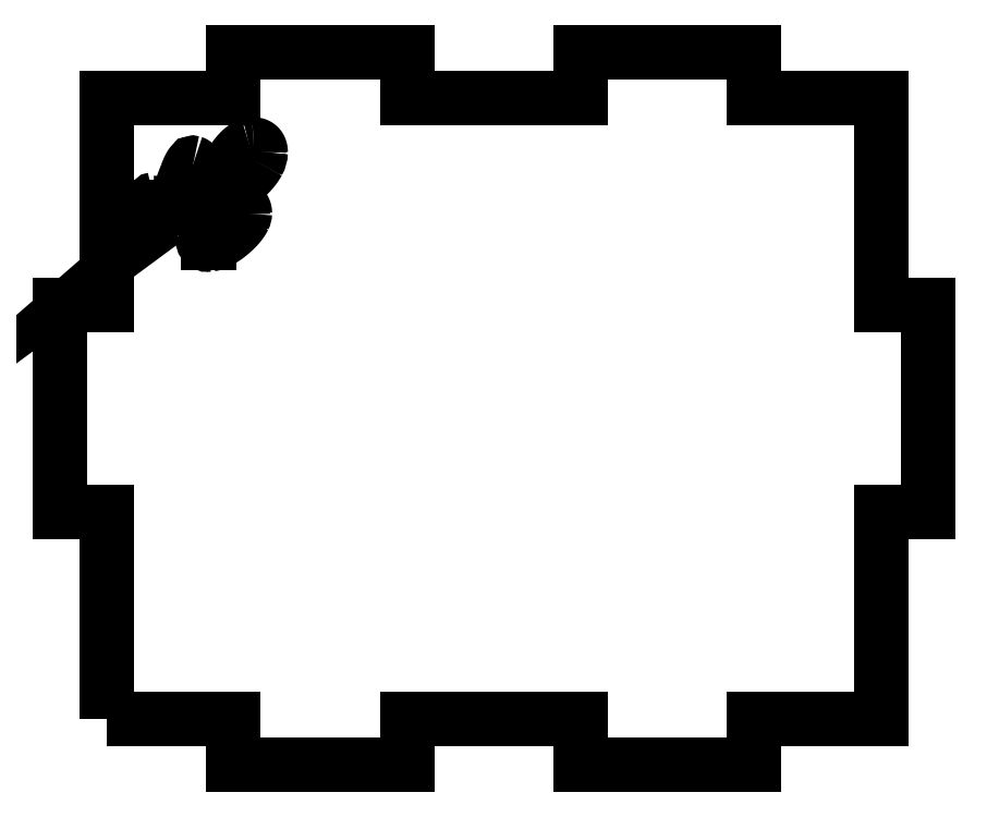
<metadata>
{"format":"dxf","ext":"dxf","renderer":"ezdxf+matplotlib","layout":"modelspace","background":"white","min_lineweight":24,"dpi":150}
</metadata>
<code>
0
SECTION
2
ENTITIES
0
LWPOLYLINE
8
0
90
28
70
1
43
0
10
-25
20
-20
10
-25
20
-6.667
10
-28
20
-6.667
10
-28
20
6.667
10
-25
20
6.667
10
-25
20
20
10
-16.8
20
20
10
-16.8
20
23
10
-5.6
20
23
10
-5.6
20
20
10
5.6
20
20
10
5.6
20
23
10
16.8
20
23
10
16.8
20
20
10
25
20
20
10
25
20
6.667
10
28
20
6.667
10
28
20
-6.667
10
25
20
-6.667
10
25
20
-20
10
16.8
20
-20
10
16.8
20
-23
10
5.6
20
-23
10
5.6
20
-20
10
-5.6
20
-20
10
-5.6
20
-23
10
-16.8
20
-23
10
-16.8
20
-20
0
ARC
8
0
10
16.8
20
12.63
30
0
40
0.7473
210
0
220
-0
230
-1
50
182.3
51
206.8
0
SPLINE
8
0
70
4
71
3
72
8
73
4
74
0
42
1e-09
43
1e-10
44
1e-10
40
0
40
0
40
0
40
0
40
1
40
1
40
1
40
1
41
1
41
1
41
1
41
1
10
-16.13
20
12.29
30
0
10
-16.38
20
11.78
30
0
10
-17.12
20
11.08
30
0
10
-17.8
20
10.76
30
0
0
ARC
8
0
10
18.67
20
12.44
30
0
40
1.9
210
0
220
-0
230
-1
50
242.6
51
259.6
0
ARC
8
0
10
18.38
20
11.36
30
0
40
0.7872
210
0
220
-0
230
-1
50
266.4
51
273.6
0
ARC
8
0
10
18.45
20
10.91
30
0
40
0.3391
210
0
220
-0
230
-1
50
266.1
51
317.1
0
ARC
8
0
10
18.41
20
10.91
30
0
40
0.3668
210
-0
220
0
230
-1
50
-38.38
51
4.225
0
ARC
8
0
10
18.2
20
10.97
30
0
40
0.5801
210
-0
220
0
230
-1
50
-3.488
51
3.488
0
ARC
8
0
10
7.858
20
9.393
30
0
40
11.04
210
0
220
0
230
-1
50
8.413
51
22.16
0
SPLINE
8
0
70
4
71
3
72
8
73
4
74
0
42
1e-09
43
1e-10
44
1e-10
40
0
40
0
40
0
40
0
40
1
40
1
40
1
40
1
41
1
41
1
41
1
41
1
10
-18.08
20
13.56
30
0
10
-18.47
20
13.36
30
0
10
-18.81
20
13.22
30
0
10
-19.29
20
13.02
30
0
0
LINE
8
0
10
-19.29
20
13.02
30
0
11
-19.31
21
13.02
31
0
0
ARC
8
0
10
19.32
20
13.09
30
0
40
0.06752
210
0
220
-0
230
-1
50
267.3
51
356.2
0
SPLINE
8
0
70
4
71
3
72
8
73
4
74
0
42
1e-09
43
1e-10
44
1e-10
40
0
40
0
40
0
40
0
40
1
40
1
40
1
40
1
41
1
41
1
41
1
41
1
10
-19.38
20
13.08
30
0
10
-19.38
20
13.11
30
0
10
-19.37
20
13.14
30
0
10
-19.32
20
13.16
30
0
0
ARC
8
0
10
21.01
20
19.31
30
0
40
6.384
210
0
220
-0
230
-1
50
242
51
254.6
0
SPLINE
8
0
70
4
71
3
72
8
73
4
74
0
42
1e-09
43
1e-10
44
1e-10
40
0
40
0
40
0
40
0
40
1
40
1
40
1
40
1
41
1
41
1
41
1
41
1
10
-18.01
20
13.68
30
0
10
-17.64
20
14.59
30
0
10
-16.72
20
16.73
30
0
10
-15.77
20
16.99
30
0
0
ARC
8
0
10
15.47
20
16.02
30
0
40
1.008
210
0
220
0
230
-1
50
73.16
51
88.66
0
SPLINE
8
0
70
4
71
3
72
8
73
4
74
0
42
1e-09
43
1e-10
44
1e-10
40
0
40
0
40
0
40
0
40
1
40
1
40
1
40
1
41
1
41
1
41
1
41
1
10
-15.5
20
17.03
30
0
10
-15.17
20
17.03
30
0
10
-15.04
20
16.81
30
0
10
-15.04
20
16.53
30
0
0
ARC
8
0
10
16.48
20
16.58
30
0
40
1.441
210
0
220
-0
230
-1
50
182
51
209.5
0
SPLINE
8
0
70
4
71
3
72
8
73
4
74
0
42
1e-09
43
1e-10
44
1e-10
40
0
40
0
40
0
40
0
40
1
40
1
40
1
40
1
41
1
41
1
41
1
41
1
10
-15.22
20
15.87
30
0
10
-15.55
20
15.26
30
0
10
-16.33
20
14.47
30
0
10
-17.89
20
13.64
30
0
0
SPLINE
8
0
70
4
71
3
72
8
73
4
74
0
42
1e-09
43
1e-10
44
1e-10
40
0
40
0
40
0
40
0
40
1
40
1
40
1
40
1
41
1
41
1
41
1
41
1
10
-17.89
20
13.64
30
0
10
-18.34
20
12.52
30
0
10
-18.64
20
11.46
30
0
10
-18.69
20
10.99
30
0
0
SPLINE
8
0
70
4
71
3
72
8
73
4
74
0
42
1e-09
43
1e-10
44
1e-10
40
0
40
0
40
0
40
0
40
1
40
1
40
1
40
1
41
1
41
1
41
1
41
1
10
-18.69
20
10.99
30
0
10
-18.69
20
10.97
30
0
10
-18.69
20
10.94
30
0
10
-18.69
20
10.92
30
0
0
ARC
8
0
10
18.4
20
10.9
30
0
40
0.287
210
-0
220
0
230
-1
50
-35.91
51
4.389
0
ARC
8
0
10
18.45
20
10.92
30
0
40
0.2655
210
0
220
-0
230
-1
50
265.1
51
314.5
0
LINE
8
0
10
-18.42
20
10.66
30
0
11
-18.34
21
10.66
31
0
0
ARC
8
0
10
18.67
20
12.41
30
0
40
1.786
210
0
220
-0
230
-1
50
242.4
51
259.6
0
SPLINE
8
0
70
4
71
3
72
8
73
4
74
0
42
1e-09
43
1e-10
44
1e-10
40
0
40
0
40
0
40
0
40
1
40
1
40
1
40
1
41
1
41
1
41
1
41
1
10
-17.84
20
10.83
30
0
10
-17.18
20
11.16
30
0
10
-16.49
20
11.77
30
0
10
-16.25
20
12.26
30
0
0
ARC
8
0
10
16.77
20
12.53
30
0
40
0.5877
210
0
220
-0
230
-1
50
181.3
51
207.8
0
SPLINE
8
0
70
0
71
2
72
6
73
3
74
0
42
1e-09
43
1e-10
44
1e-10
40
0
40
0
40
0
40
1
40
1
40
1
10
-16.19
20
12.52
30
0
10
-16.19
20
13.11
30
0
10
-17.41
20
13.15
30
0
0
LINE
8
0
10
-17.41
20
13.15
30
0
11
-17.44
21
13.15
31
0
0
ARC
8
0
10
17.44
20
13.24
30
0
40
0.09207
210
0
220
-0
230
-1
50
-93
51
3.901
0
ARC
8
0
10
17.4
20
13.24
30
0
40
0.1381
210
0
220
0
230
-1
50
0.6224
51
91.28
0
LINE
8
0
10
-17.39
20
13.38
30
0
11
-17.37
21
13.38
31
0
0
SPLINE
8
0
70
0
71
2
72
6
73
3
74
0
42
1e-09
43
1e-10
44
1e-10
40
0
40
0
40
0
40
1
40
1
40
1
10
-17.37
20
13.38
30
0
10
-16.06
20
13.27
30
0
10
-16.06
20
12.6
30
0
0
ARC
8
0
10
16.64
20
16.7
30
0
40
1.489
210
0
220
-0
230
-1
50
183.9
51
210.4
0
ARC
8
0
10
15.46
20
16.64
30
0
40
0.3069
210
0
220
0
230
-1
50
82.85
51
187.9
0
ARC
8
0
10
15.48
20
15.97
30
0
40
0.9744
210
0
220
0
230
-1
50
73.82
51
88.74
0
SPLINE
8
0
70
4
71
3
72
8
73
4
74
0
42
1e-09
43
1e-10
44
1e-10
40
0
40
0
40
0
40
0
40
1
40
1
40
1
40
1
41
1
41
1
41
1
41
1
10
-15.75
20
16.91
30
0
10
-16.56
20
16.68
30
0
10
-17.5
20
14.59
30
0
10
-17.83
20
13.76
30
0
0
SPLINE
8
0
70
4
71
3
72
8
73
4
74
0
42
1e-09
43
1e-10
44
1e-10
40
0
40
0
40
0
40
0
40
1
40
1
40
1
40
1
41
1
41
1
41
1
41
1
10
-17.83
20
13.76
30
0
10
-16.34
20
14.56
30
0
10
-15.67
20
15.36
30
0
10
-15.36
20
15.95
30
0
0
ARC
8
0
10
17.58
20
12.58
30
0
40
2.976
210
0
220
0
230
-1
50
6.294
51
19.54
0
SPLINE
8
0
70
4
71
3
72
8
73
4
74
0
42
1e-09
43
1e-10
44
1e-10
40
0
40
0
40
0
40
0
40
1
40
1
40
1
40
1
41
1
41
1
41
1
41
1
10
-20.38
20
13.58
30
0
10
-20.61
20
13.27
30
0
10
-21.24
20
13.02
30
0
10
-21.46
20
13.02
30
0
0
LINE
8
0
10
-21.46
20
13.02
30
0
11
-21.49
21
13.02
31
0
0
SPLINE
8
0
70
4
71
3
72
8
73
4
74
0
42
1e-09
43
1e-10
44
1e-10
40
0
40
0
40
0
40
0
40
1
40
1
40
1
40
1
41
1
41
1
41
1
41
1
10
-21.49
20
13.02
30
0
10
-21.52
20
13.02
30
0
10
-21.53
20
13.04
30
0
10
-21.53
20
13.06
30
0
0
ARC
8
0
10
21.42
20
13.03
30
0
40
0.1136
210
0
220
0
230
-1
50
11.12
51
51.95
0
ARC
8
0
10
21.55
20
14.68
30
0
40
1.558
210
0
220
-0
230
-1
50
216.8
51
267.9
0
SPLINE
8
0
70
4
71
3
72
8
73
4
74
0
42
1e-09
43
1e-10
44
1e-10
40
0
40
0
40
0
40
0
40
1
40
1
40
1
40
1
41
1
41
1
41
1
41
1
10
-20.3
20
13.75
30
0
10
-20.2
20
14.12
30
0
10
-19.95
20
14.76
30
0
10
-19.82
20
15.09
30
0
0
SPLINE
8
0
70
4
71
3
72
8
73
4
74
0
42
1e-09
43
1e-10
44
1e-10
40
0
40
0
40
0
40
0
40
1
40
1
40
1
40
1
41
1
41
1
41
1
41
1
10
-19.82
20
15.09
30
0
10
-19.79
20
15.18
30
0
10
-19.55
20
15.84
30
0
10
-19.39
20
15.84
30
0
0
ARC
8
0
10
19.38
20
15.81
30
0
40
0.02762
210
0
220
0
230
-1
50
72.21
51
107.8
0
SPLINE
8
0
70
4
71
3
72
8
73
4
74
0
42
1e-09
43
1e-10
44
1e-10
40
0
40
0
40
0
40
0
40
1
40
1
40
1
40
1
41
1
41
1
41
1
41
1
10
-19.37
20
15.84
30
0
10
-19.3
20
15.82
30
0
10
-19.28
20
15.74
30
0
10
-19.28
20
15.66
30
0
0
ARC
8
0
10
20.22
20
15.69
30
0
40
0.9407
210
0
220
-0
230
-1
50
182
51
195.5
0
ARC
8
0
10
23.71
20
16.72
30
0
40
4.576
210
0
220
-0
230
-1
50
196.2
51
204.2
0
ARC
8
0
10
24.93
20
17.36
30
0
40
5.959
210
0
220
-0
230
-1
50
204.9
51
216.2
0
SPLINE
8
0
70
4
71
3
72
8
73
4
74
0
42
1e-09
43
1e-10
44
1e-10
40
0
40
0
40
0
40
0
40
1
40
1
40
1
40
1
41
1
41
1
41
1
41
1
10
-20.12
20
13.85
30
0
10
-20.15
20
13.73
30
0
10
-20.21
20
13.56
30
0
10
-20.23
20
13.46
30
0
0
ARC
8
0
10
15.19
20
12.12
30
0
40
5.217
210
0
220
0
230
-1
50
7.855
51
14.87
0
ARC
8
0
10
20.3
20
12.82
30
0
40
0.05831
210
-0
220
0
230
-1
50
-12.93
51
12.93
0
SPLINE
8
0
70
4
71
3
72
8
73
4
74
0
42
1e-09
43
1e-10
44
1e-10
40
0
40
0
40
0
40
0
40
1
40
1
40
1
40
1
41
1
41
1
41
1
41
1
10
-20.36
20
12.81
30
0
10
-20.27
20
12.81
30
0
10
-19.62
20
13.64
30
0
10
-19.39
20
13.7
30
0
0
ARC
8
0
10
19.28
20
13.3
30
0
40
0.4159
210
0
220
0
230
-1
50
74.28
51
88.22
0
ARC
8
0
10
19.27
20
13.58
30
0
40
0.135
210
0
220
0
230
-1
50
81.85
51
174.1
0
ARC
8
0
10
19.51
20
13.47
30
0
40
0.3913
210
0
220
0
230
-1
50
160.8
51
178
0
ARC
8
0
10
22.65
20
13.9
30
0
40
3.556
210
0
220
-0
230
-1
50
186.7
51
199.4
0
ARC
8
0
10
19.36
20
12.73
30
0
40
0.06599
210
0
220
-0
230
-1
50
189
51
276.1
0
SPLINE
8
0
70
4
71
3
72
8
73
4
74
0
42
1e-09
43
1e-10
44
1e-10
40
0
40
0
40
0
40
0
40
1
40
1
40
1
40
1
41
1
41
1
41
1
41
1
10
-19.37
20
12.66
30
0
10
-19.43
20
12.66
30
0
10
-19.52
20
12.72
30
0
10
-19.52
20
12.78
30
0
0
SPLINE
8
0
70
0
71
2
72
6
73
3
74
0
42
1e-09
43
1e-10
44
1e-10
40
0
40
0
40
0
40
1
40
1
40
1
10
-19.52
20
12.78
30
0
10
-19.52
20
12.79
30
0
10
-19.52
20
12.79
30
0
0
ARC
8
0
10
22.29
20
13.79
30
0
40
2.94
210
0
220
-0
230
-1
50
186.8
51
199.8
0
ARC
8
0
10
19.89
20
13.48
30
0
40
0.5217
210
0
220
0
230
-1
50
176.2
51
183.8
0
SPLINE
8
0
70
4
71
3
72
8
73
4
74
0
42
1e-09
43
1e-10
44
1e-10
40
0
40
0
40
0
40
0
40
1
40
1
40
1
40
1
41
1
41
1
41
1
41
1
10
-19.37
20
13.51
30
0
10
-19.37
20
13.55
30
0
10
-19.38
20
13.58
30
0
10
-19.41
20
13.58
30
0
0
SPLINE
8
0
70
4
71
3
72
8
73
4
74
0
42
1e-09
43
1e-10
44
1e-10
40
0
40
0
40
0
40
0
40
1
40
1
40
1
40
1
41
1
41
1
41
1
41
1
10
-19.41
20
13.58
30
0
10
-19.64
20
13.54
30
0
10
-20.15
20
12.7
30
0
10
-20.39
20
12.7
30
0
0
SPLINE
8
0
70
4
71
3
72
8
73
4
74
0
42
1e-09
43
1e-10
44
1e-10
40
0
40
0
40
0
40
0
40
1
40
1
40
1
40
1
41
1
41
1
41
1
41
1
10
-20.39
20
12.7
30
0
10
-20.5
20
12.72
30
0
10
-20.54
20
12.79
30
0
10
-20.54
20
12.91
30
0
0
ARC
8
0
10
27.14
20
18.06
30
0
40
8.102
210
0
220
-0
230
-1
50
202.9
51
208.6
0
ARC
8
0
10
23.94
20
16.8
30
0
40
4.668
210
0
220
-0
230
-1
50
196.2
51
203.9
0
ARC
8
0
10
20.5
20
15.82
30
0
40
1.083
210
0
220
-0
230
-1
50
184.7
51
197.2
0
LINE
8
0
10
-19.42
20
15.73
30
0
11
-19.42
21
15.73
31
0
0
ARC
8
0
10
17.04
20
14.1
30
0
40
2.88
210
0
220
0
230
-1
50
18.82
51
34.51
0
SPLINE
8
0
70
4
71
3
72
8
73
4
74
0
42
1e-09
43
1e-10
44
1e-10
40
0
40
0
40
0
40
0
40
1
40
1
40
1
40
1
41
1
41
1
41
1
41
1
10
-19.77
20
15.03
30
0
10
-19.85
20
14.82
30
0
10
-19.95
20
14.42
30
0
10
-20.03
20
14.17
30
0
0
SPLINE
8
0
70
4
71
3
72
8
73
4
74
0
42
1e-09
43
1e-10
44
1e-10
40
0
40
0
40
0
40
0
40
1
40
1
40
1
40
1
41
1
41
1
41
1
41
1
10
-21.97
20
13.27
30
0
10
-22.01
20
13.27
30
0
10
-22.03
20
13.31
30
0
10
-22.03
20
13.35
30
0
0
ARC
8
0
10
21.88
20
13.37
30
0
40
0.1535
210
-0
220
0
230
-1
50
-6.604
51
6.604
0
ARC
8
0
10
21.87
20
13.33
30
0
40
0.1673
210
0
220
0
230
-1
50
19.19
51
81.59
0
ARC
8
0
10
21.9
20
13.45
30
0
40
0.05064
210
0
220
0
230
-1
50
91.15
51
147
0
ARC
8
0
10
21.91
20
13.44
30
0
40
0.06445
210
0
220
0
230
-1
50
146.4
51
181.1
0
ARC
8
0
10
22.15
20
13.49
30
0
40
0.3069
210
0
220
-0
230
-1
50
189.2
51
217.6
0
ARC
8
0
10
21.98
20
13.37
30
0
40
0.1028
210
0
220
-0
230
-1
50
221.5
51
262.1
0
ENDSEC
0
EOF

</code>
